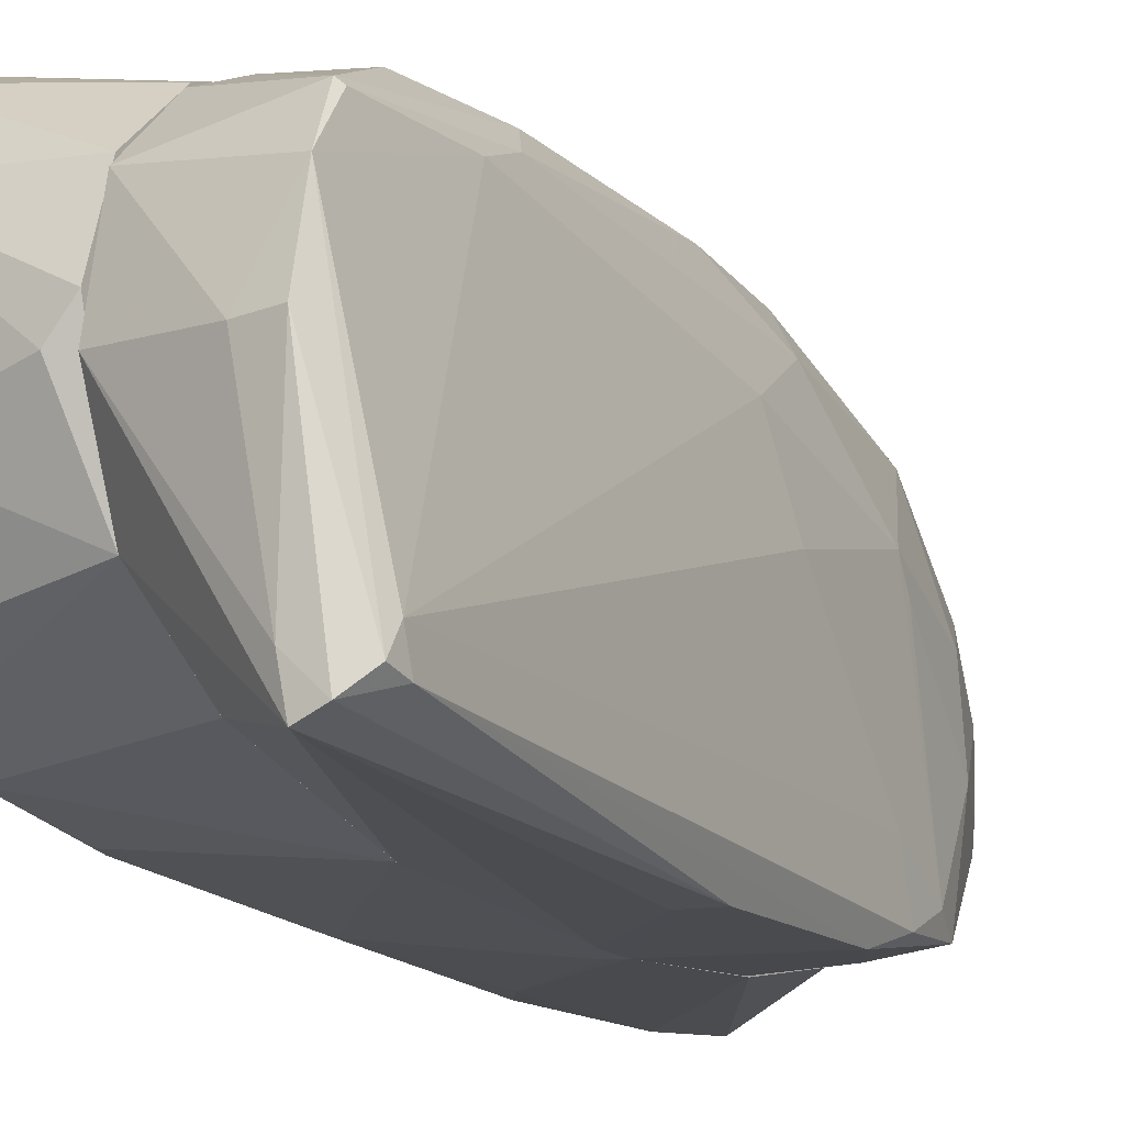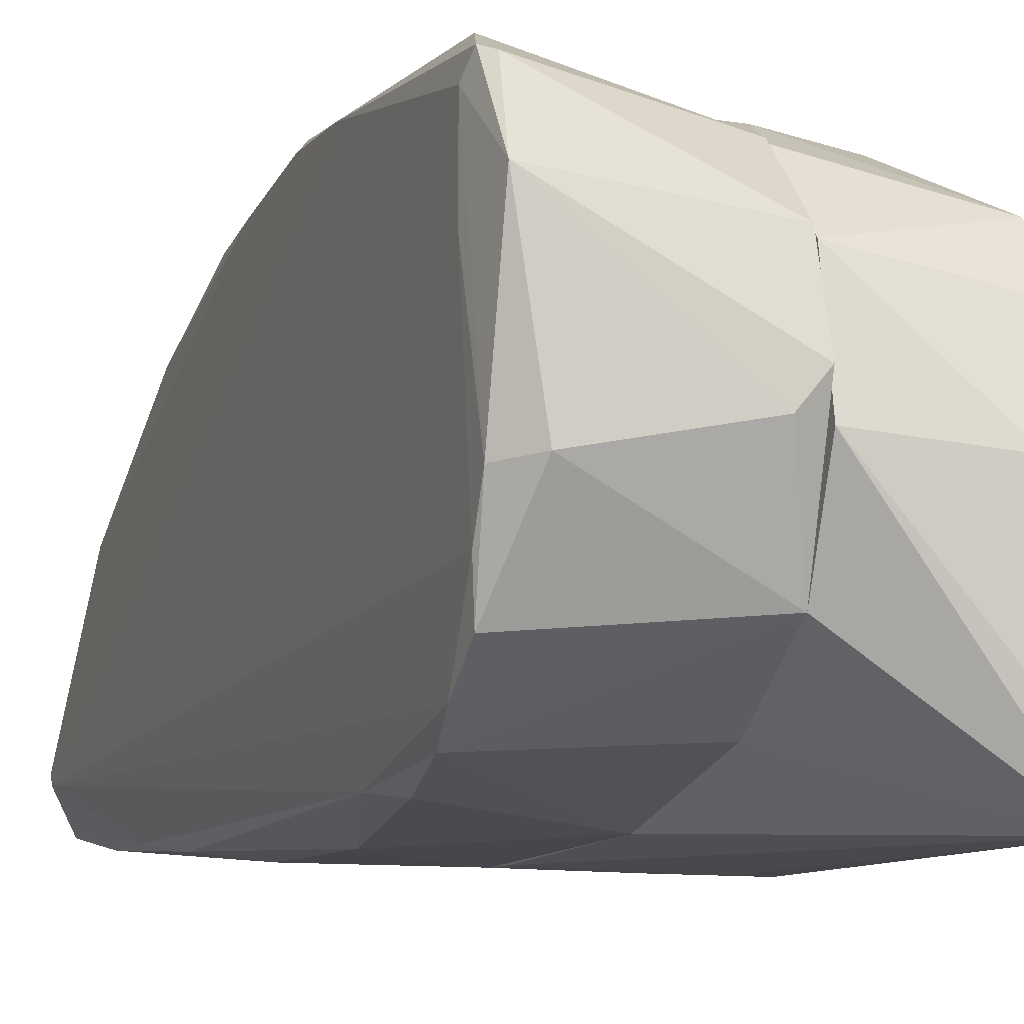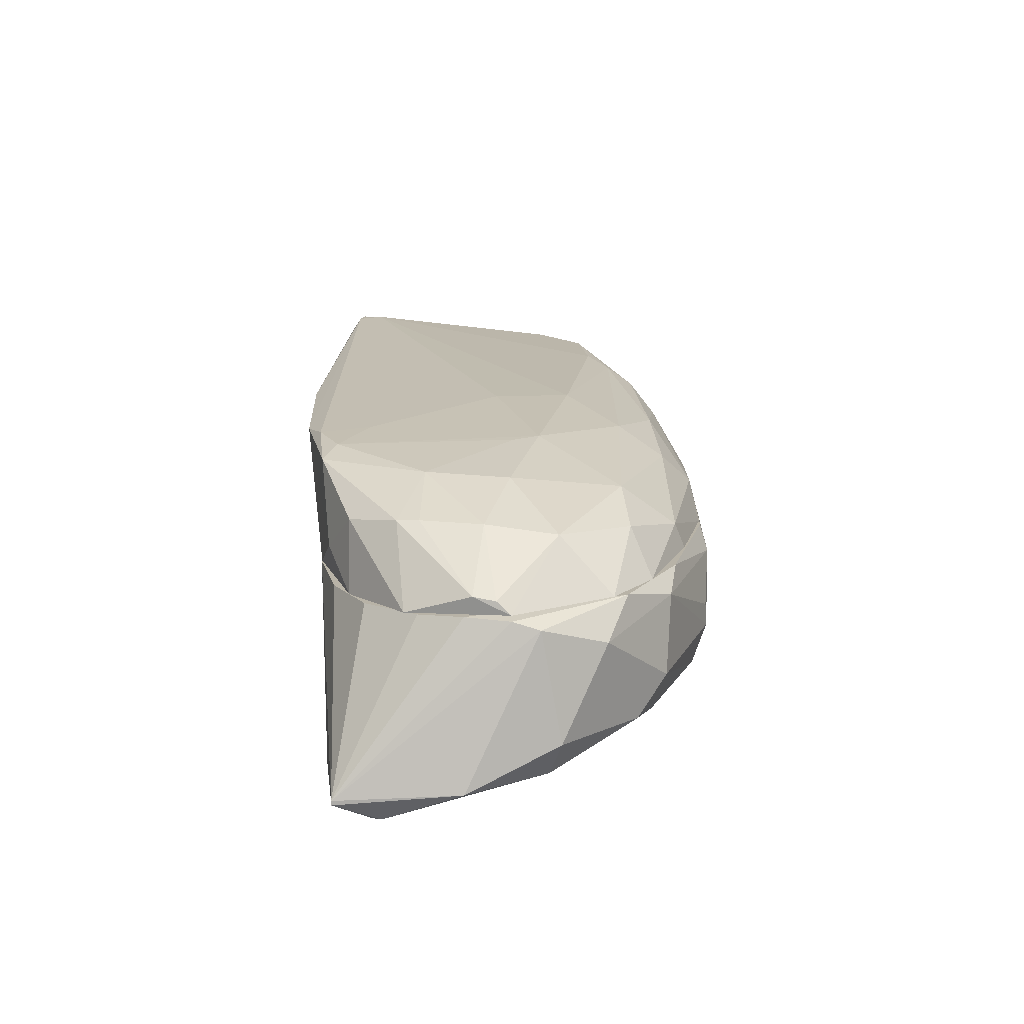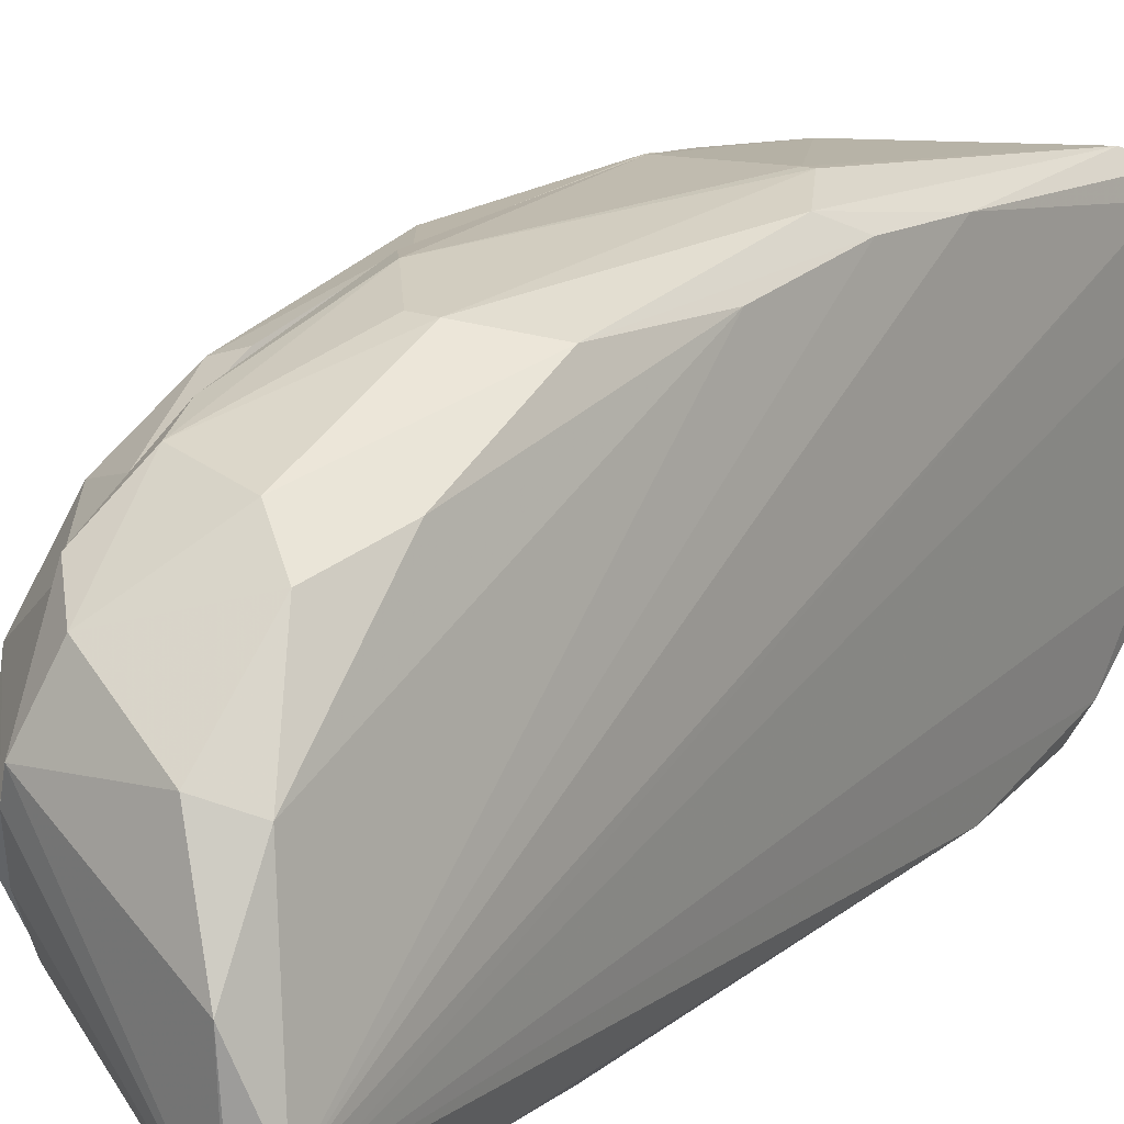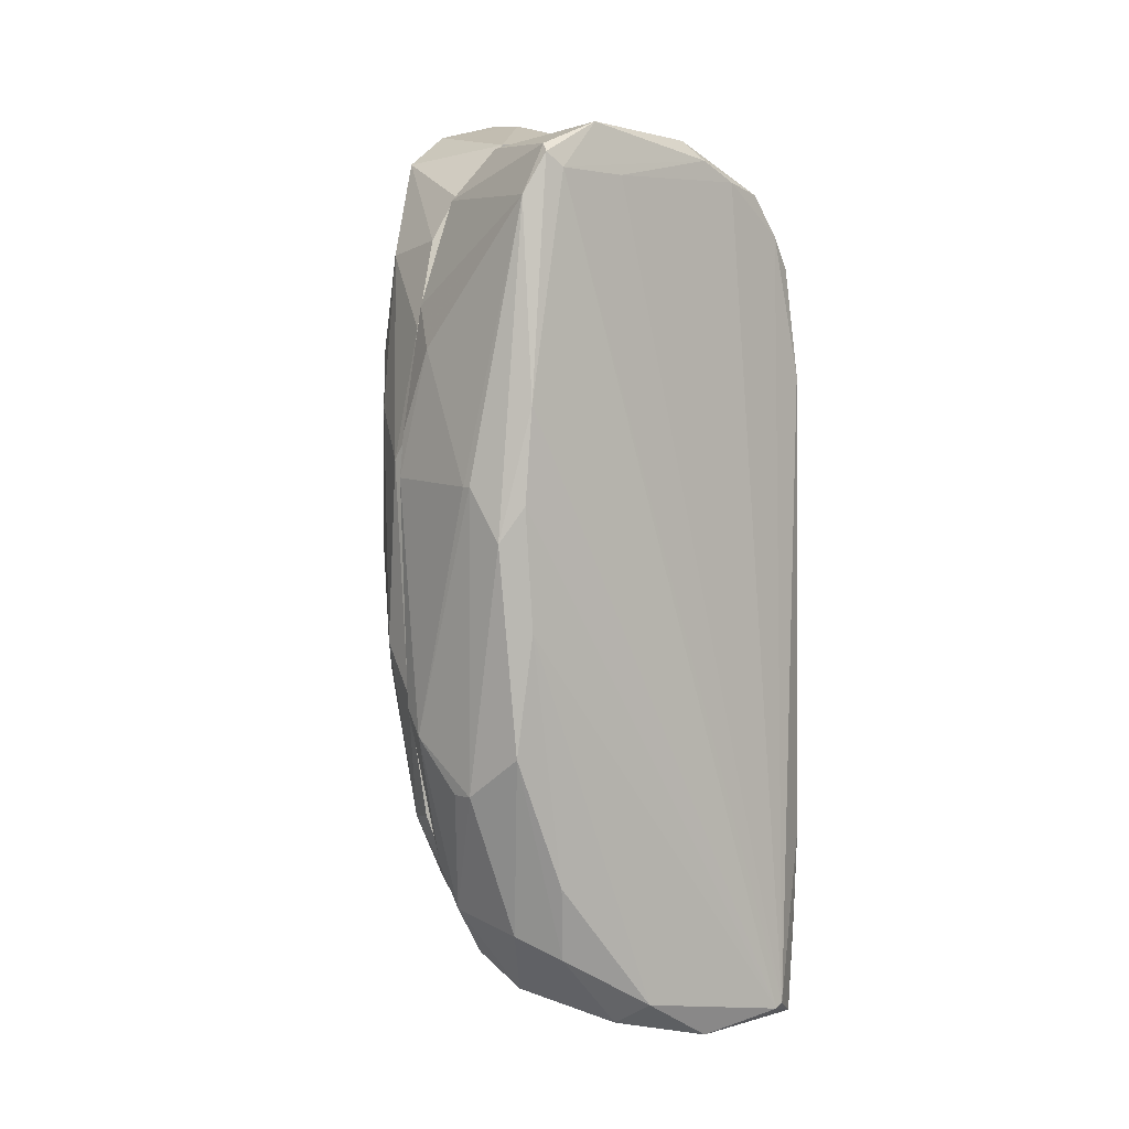
<metadata>
{"format":"obj","ext":"obj","renderer":"f3d","projection":"perspective","resolution":1024,"background":"white","views":[{"elev":-17.1,"azim":-149.4,"up":"+Z"},{"elev":-8.3,"azim":160.0,"up":"+Z"},{"elev":-76.6,"azim":-86.6,"up":"+Y"},{"elev":18.6,"azim":35.7,"up":"+Z"},{"elev":2.4,"azim":47.2,"up":"+Y"}]}
</metadata>
<code>
o convex_0
v -1.627 -2.146 0.004
v -0.2058 1.735 2.464
v -0.2058 3.101 2.245
v -0.2061 -2.256 -2.565
v -2.338 5.725 -2.456
v -0.2058 5.233 -1.417
v -1.737 5.289 1.097
v -0.2061 -4.716 1.097
v -1.627 -2.693 -2.401
v -1.081 -1.107 1.972
v -1.846 5.889 -2.784
v -0.2058 5.453 0.8788
v -0.2061 -4.88 -1.362
v -0.2058 2.336 -2.619
v -0.9168 -4.442 0.4962
v -1.737 0.3144 0.7692
v -1.846 1.025 -2.838
v -1.901 6.054 -0.4876
v -0.2605 -2.857 2.082
v -1.409 2.881 1.808
v -1.136 -3.02 1.316
v -0.2058 5.671 -0.3236
v -1.136 -4.223 -1.143
v -1.791 -1.71 -2.511
v -2.338 5.561 -2.183
v -0.2058 -0.1232 -2.729
v -1.846 -0.06888 -0.2146
v -0.6433 -0.7236 2.355
v -0.3701 -5.208 -0.2686
v -0.2058 4.194 -2.128
v -1.409 -3.404 -0.05103
v -0.2058 4.742 1.644
v -1.19 4.085 1.808
v -1.463 -0.779 1.425
v -1.737 3.811 1.207
v -0.2061 -3.951 -2.073
v -1.737 -1.107 -2.729
v -1.846 5.781 0.4962
v -0.5887 -2.911 1.972
v -0.2061 -1.326 2.41
v -0.8074 -3.787 1.37
v -1.081 -3.732 -2.018
v -1.627 -1.982 0.3316
v -1.299 0.3687 1.917
v -1.081 2.171 2.082
v -1.518 -3.294 -1.089
v -1.682 5.342 1.152
v -1.081 -4.388 -0.3781
v -1.737 -2.31 -2.237
v -2.119 5.889 -2.674
v -1.463 5.999 -0.4876
v -1.463 1.133 -2.838
v -0.3699 1.514 2.464
v -0.6433 -3.24 -2.346
v -2.338 5.452 -2.511
v -1.136 -4.169 -1.417
v -0.2061 -4.061 1.589
v -1.627 3.209 1.48
v -0.2061 -5.264 -0.1055
v -0.3152 4.194 1.918
v -0.2061 -0.5608 -2.729
v -1.791 -1.545 -1.855
v -0.4246 -5.153 -0.5416
v -1.791 5.945 -2.346
f 51 22 64
f 3 2 6
f 3 6 12
f 6 2 14
f 6 11 22
f 12 6 22
f 14 2 26
f 11 14 26
f 16 25 27
f 11 6 30
f 6 14 30
f 14 11 30
f 15 21 31
f 3 12 32
f 21 10 34
f 25 16 35
f 4 26 36
f 26 13 36
f 9 24 37
f 18 5 38
f 5 25 38
f 35 7 38
f 25 35 38
f 10 21 39
f 28 10 39
f 28 39 40
f 39 19 40
f 15 8 41
f 21 15 41
f 39 21 41
f 36 13 42
f 16 27 43
f 1 31 43
f 31 21 43
f 34 16 43
f 21 34 43
f 10 28 44
f 34 10 44
f 33 20 45
f 44 28 45
f 20 44 45
f 31 1 46
f 7 20 47
f 32 12 47
f 20 33 47
f 38 7 47
f 12 38 47
f 29 15 48
f 15 31 48
f 46 23 48
f 31 46 48
f 24 9 49
f 1 43 49
f 9 46 49
f 46 1 49
f 11 17 50
f 5 18 50
f 12 22 51
f 38 12 51
f 18 38 51
f 17 11 52
f 11 26 52
f 37 17 52
f 2 3 53
f 3 33 53
f 28 40 53
f 40 2 53
f 45 28 53
f 33 45 53
f 4 36 54
f 37 4 54
f 9 37 54
f 42 9 54
f 36 42 54
f 25 5 55
f 37 24 55
f 17 37 55
f 5 50 55
f 50 17 55
f 9 42 56
f 42 13 56
f 46 9 56
f 23 46 56
f 8 2 57
f 19 39 57
f 2 40 57
f 40 19 57
f 41 8 57
f 39 41 57
f 20 7 58
f 16 34 58
f 7 35 58
f 35 16 58
f 44 20 58
f 34 44 58
f 2 8 59
f 8 15 59
f 26 2 59
f 13 26 59
f 15 29 59
f 3 32 60
f 33 3 60
f 32 47 60
f 47 33 60
f 26 4 61
f 4 37 61
f 52 26 61
f 37 52 61
f 27 25 62
f 43 27 62
f 24 49 62
f 49 43 62
f 25 55 62
f 55 24 62
f 29 48 63
f 48 23 63
f 56 13 63
f 23 56 63
f 13 59 63
f 59 29 63
f 22 11 64
f 11 50 64
f 50 18 64
f 18 51 64
o convex_1
v -0.04175 -0.5057 -2.729
v 1.216 1.188 2.628
v 1.106 1.188 2.628
v 1.325 -5.426 0.3868
v 1.817 4.358 -1.964
v -0.2056 4.686 1.698
v -0.2056 -4.661 1.262
v 2.09 -5.426 -1.854
v 1.872 5.015 2.027
v -0.2056 5.233 -1.417
v -0.2056 -4.389 -1.854
v 1.544 -1.982 2.191
v -0.2056 -1.491 2.41
v 1.817 -5.644 -2.292
v 1.598 2.991 -2.456
v -0.2056 2.335 -2.62
v -0.151 -5.318 -0.1046
v 1.872 5.178 -0.5966
v -0.2056 5.672 0.05847
v 1.817 0.9682 2.3
v -0.2056 1.843 2.464
v 0.9424 -4.224 1.699
v 1.762 -5.153 0.2221
v 1.708 -2.201 -2.565
v -0.2056 -2.311 -2.565
v 1.926 4.85 1.808
v 1.544 5.452 -0.542
v 0.6144 -2.474 2.355
v -0.2056 4.194 -2.127
v 1.708 4.522 2.245
v 1.817 5.452 1.207
v 1.27 0.8046 -2.674
v 1.817 2.608 -2.401
v -0.2056 5.397 0.9883
v 1.762 -5.701 -0.7607
v 0.0131 -4.005 1.808
v -0.2056 -4.99 -1.198
v 1.598 -3.568 1.535
v 0.177 2.827 2.41
v 0.2318 -5.099 0.9878
v 1.872 2.117 2.245
v 1.817 4.851 -1.581
v 1.762 -4.388 -2.456
v 1.598 0.5318 2.519
v 1.762 3.975 -2.237
v -0.2056 -3.514 -2.292
v 2.09 -5.481 -1.745
v 0.06772 -1.818 2.464
v -0.04175 -5.372 0.2226
v 1.926 4.85 0.8787
v 1.872 4.959 -1.089
v 1.762 -0.5057 2.136
v 0.888 -2.474 2.355
v 1.216 -1.435 -2.674
v 1.38 -4.497 1.316
v 0.06772 5.672 -0.2683
v -0.2056 3.374 2.191
v -0.2056 1.296 2.519
v 1.762 5.124 1.972
v 1.817 -3.294 -2.455
v 1.762 -5.644 -2.292
v -0.2056 -3.459 1.918
v -0.2056 -5.208 -0.6511
v -0.2056 -0.5613 -2.729
f 118 107 128
f 71 70 74
f 71 74 75
f 70 71 77
f 75 74 80
f 74 70 83
f 70 77 85
f 75 80 89
f 80 74 93
f 67 66 94
f 90 82 95
f 73 90 95
f 82 91 95
f 65 80 96
f 80 79 96
f 88 96 97
f 69 72 97
f 96 79 97
f 83 70 98
f 95 83 98
f 87 68 99
f 71 75 101
f 67 94 103
f 100 71 104
f 86 100 104
f 90 73 105
f 73 94 105
f 69 74 106
f 74 91 106
f 91 82 106
f 76 84 108
f 94 66 108
f 84 105 108
f 105 94 108
f 74 69 109
f 79 80 109
f 93 74 109
f 80 93 109
f 69 97 109
f 97 79 109
f 75 89 110
f 78 72 111
f 72 90 111
f 99 78 111
f 87 99 111
f 105 84 111
f 90 105 111
f 66 67 112
f 100 92 112
f 71 81 113
f 99 68 113
f 68 104 113
f 104 71 113
f 90 72 114
f 82 90 114
f 72 69 115
f 69 106 115
f 106 82 115
f 114 72 115
f 82 114 115
f 84 76 116
f 76 102 116
f 102 87 116
f 111 84 116
f 87 111 116
f 86 76 117
f 100 86 117
f 92 100 117
f 76 108 117
f 108 66 117
f 66 112 117
f 112 92 117
f 65 96 118
f 96 88 118
f 88 107 118
f 76 86 119
f 68 87 119
f 102 76 119
f 87 102 119
f 104 68 119
f 86 104 119
f 74 83 120
f 91 74 120
f 83 95 120
f 95 91 120
f 70 85 121
f 94 70 121
f 85 103 121
f 103 94 121
f 85 77 122
f 67 103 122
f 103 85 122
f 112 67 122
f 77 112 122
f 70 94 123
f 94 73 123
f 73 95 123
f 98 70 123
f 95 98 123
f 72 78 124
f 88 97 124
f 97 72 124
f 78 107 124
f 107 88 124
f 78 99 125
f 101 75 125
f 107 78 125
f 89 107 125
f 75 110 125
f 110 89 125
f 113 81 125
f 99 113 125
f 77 71 126
f 71 100 126
f 112 77 126
f 100 112 126
f 81 71 127
f 71 101 127
f 101 125 127
f 125 81 127
f 80 65 128
f 89 80 128
f 107 89 128
f 65 118 128

</code>
